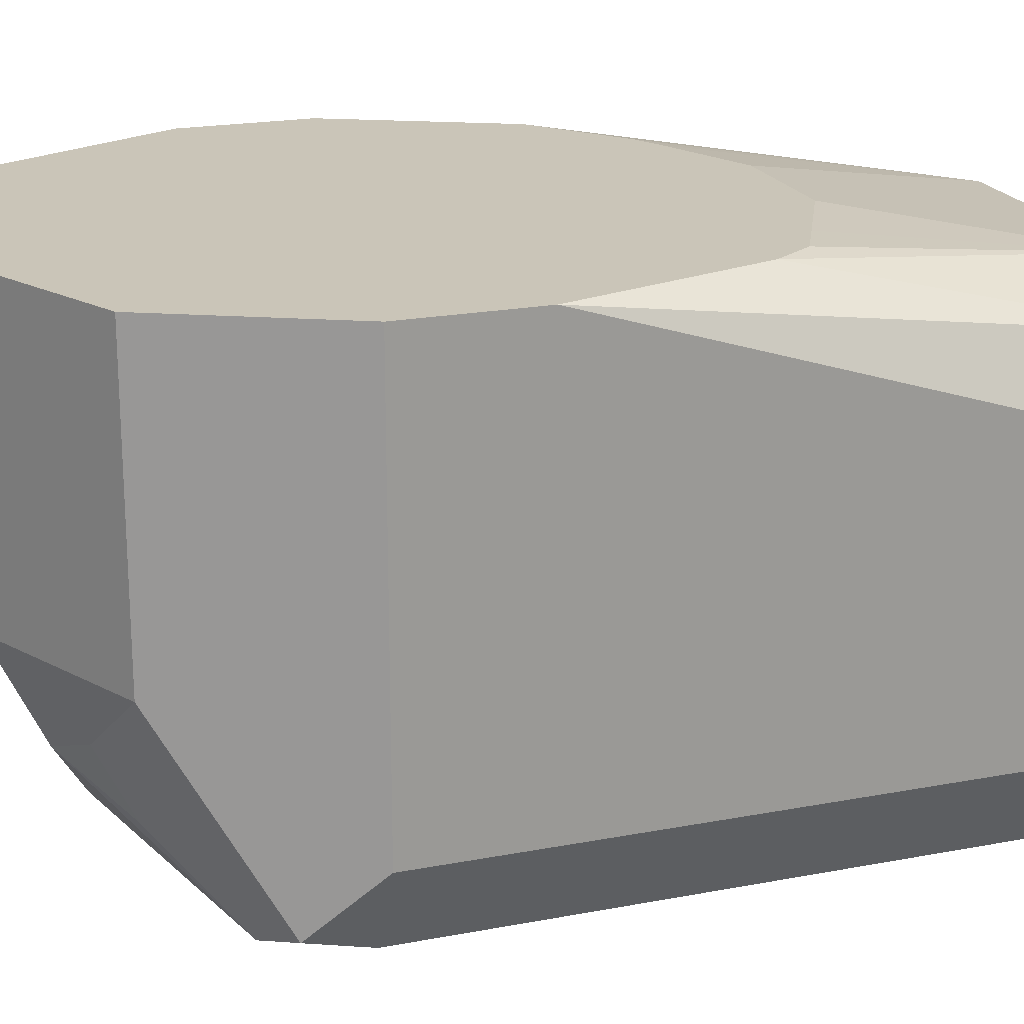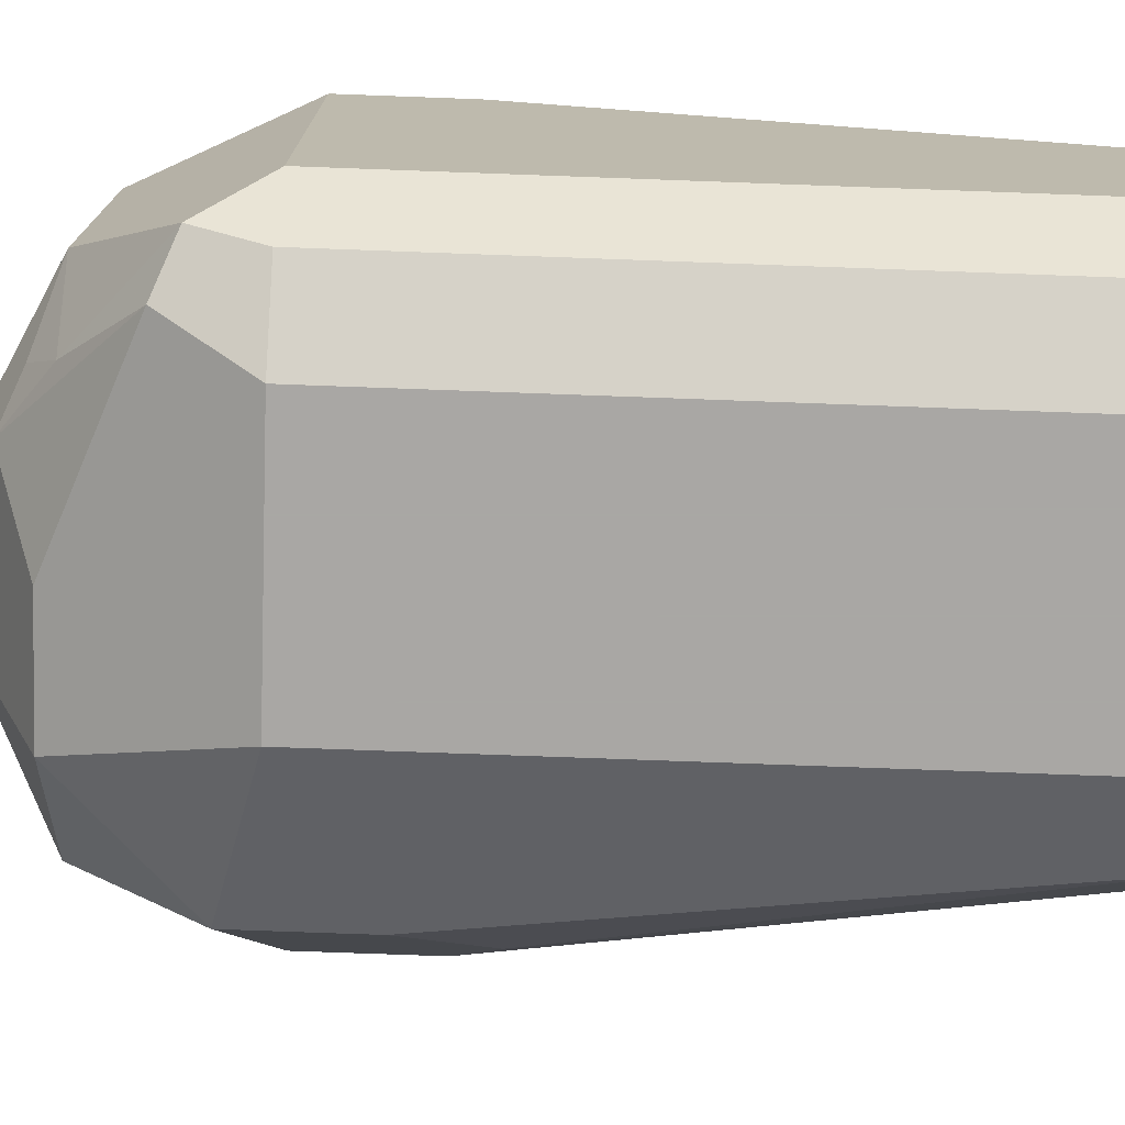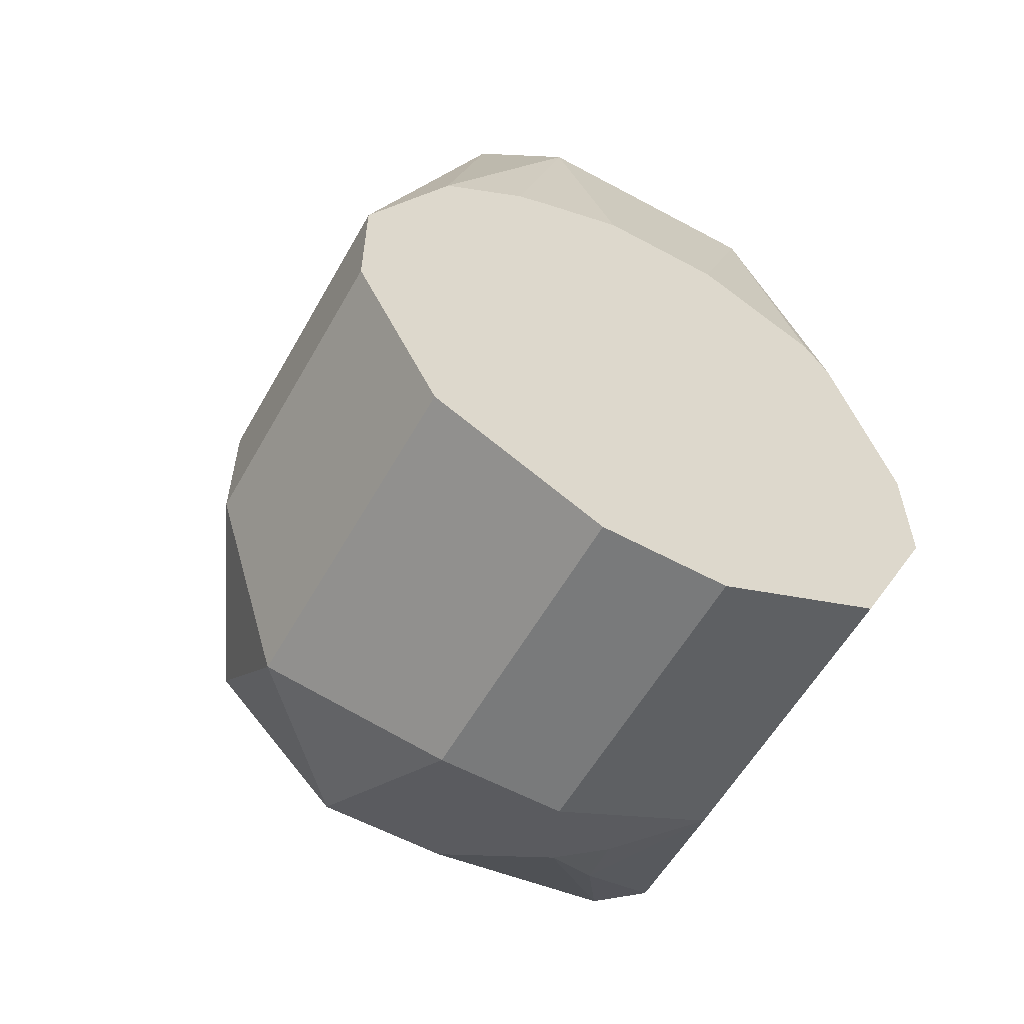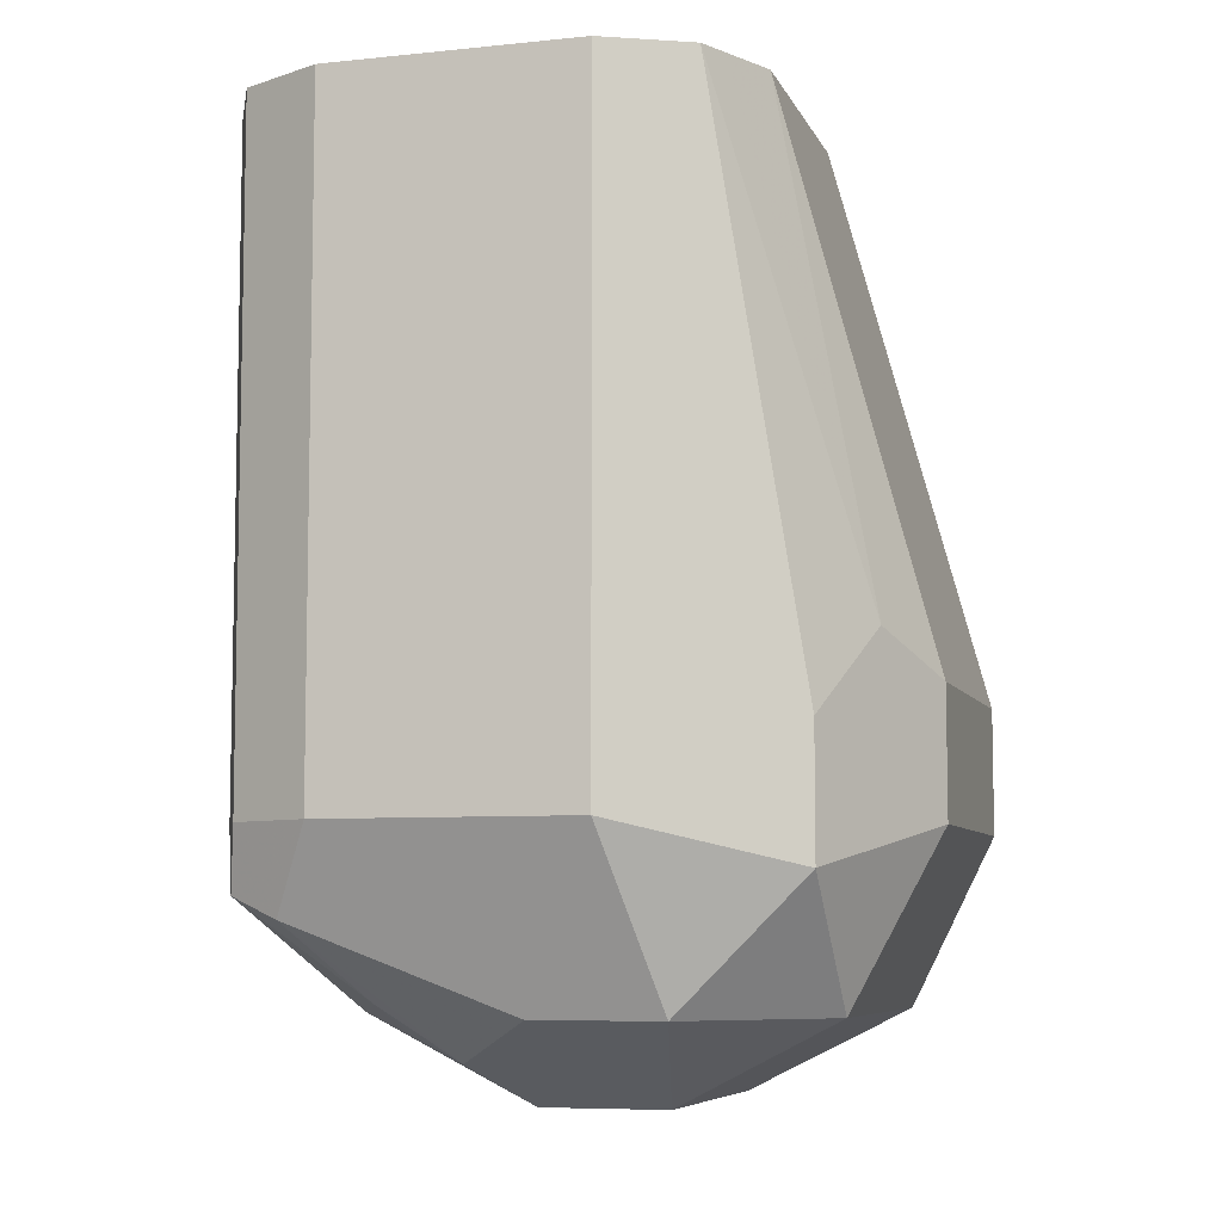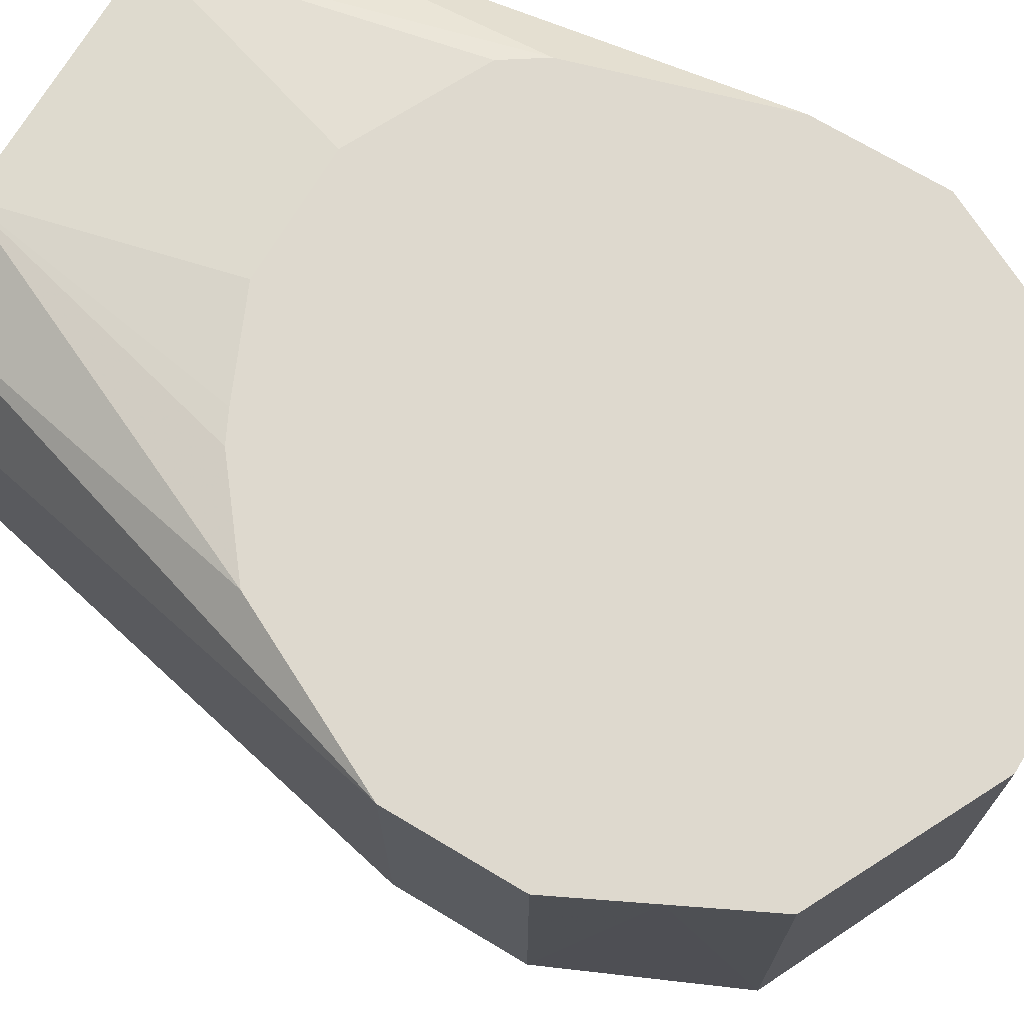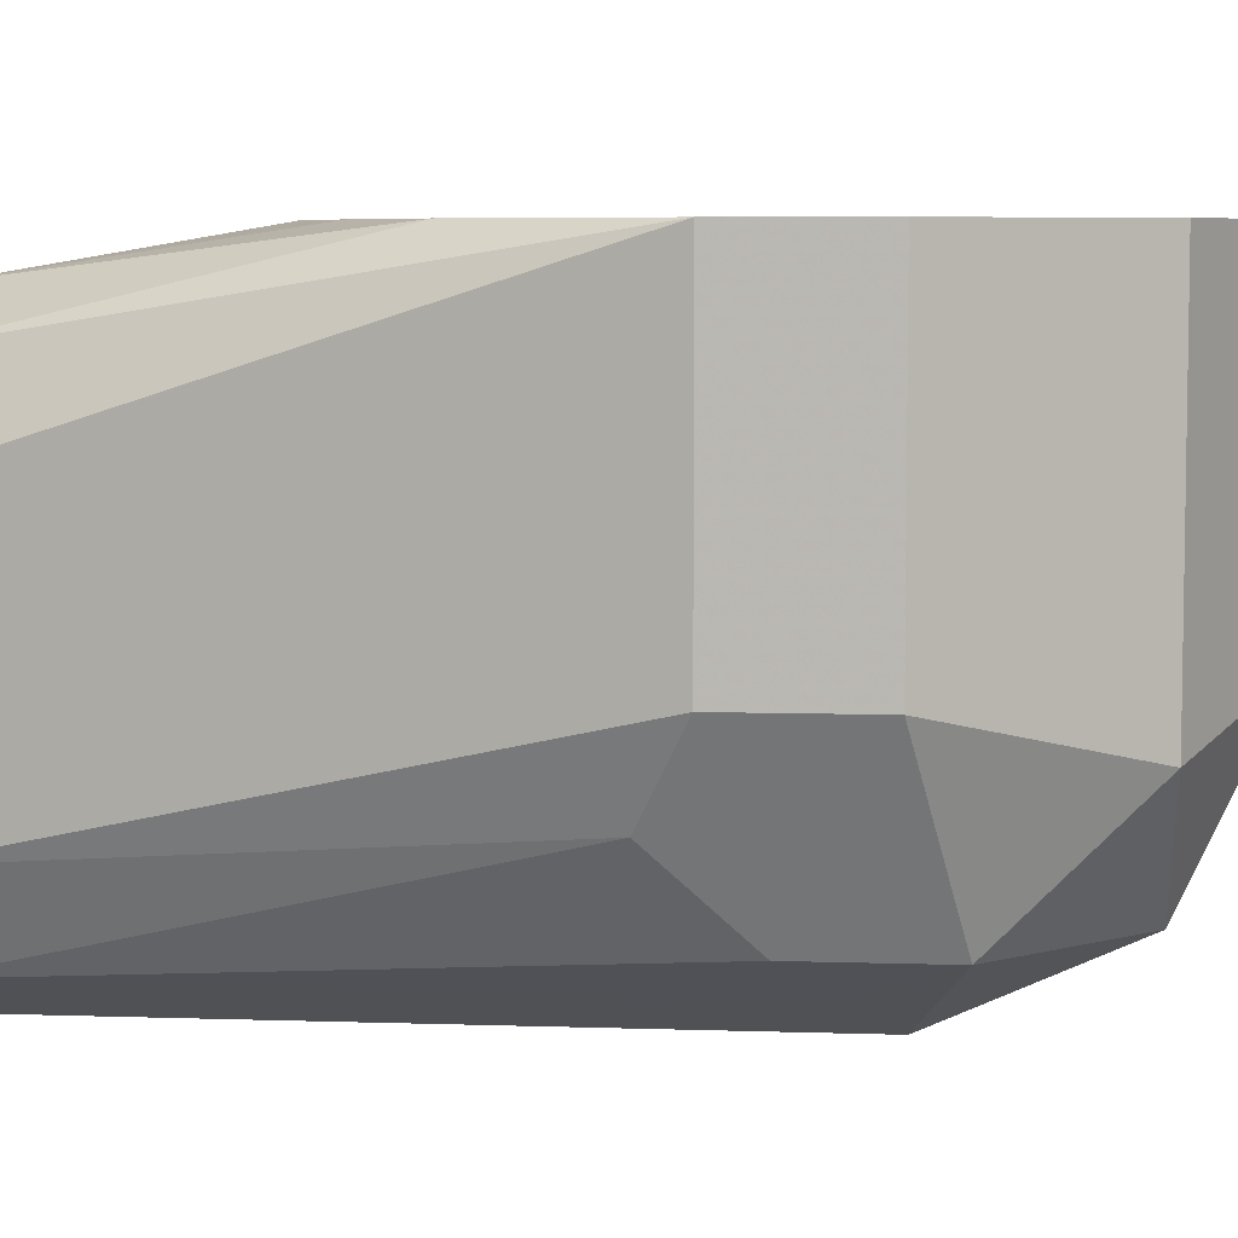
<metadata>
{"format":"obj","ext":"obj","renderer":"f3d","projection":"perspective","resolution":1024,"background":"white","views":[{"elev":20.3,"azim":70.7,"up":"+Z"},{"elev":-74.8,"azim":87.9,"up":"+Z"},{"elev":-58.0,"azim":-29.3,"up":"+Y"},{"elev":-7.2,"azim":-163.7,"up":"+Y"},{"elev":71.5,"azim":-59.1,"up":"+Z"},{"elev":6.2,"azim":-84.2,"up":"+Z"}]}
</metadata>
<code>
v -0.06427 -0.2249 -0.6749
v -0.04283 -0.2357 -0.7177
v -0.04283 -0.2678 -0.6856
v -0.05356 -0.2464 -0.5999
v -0.06427 -0.2249 -0.5999
v -0.06427 -0.1928 -0.6749
v -0.04283 -0.2035 -0.7177
v -0.02141 -0.2142 -0.7284
v 9.43e-06 -0.2249 -0.7391
v -0.0107 -0.2678 -0.7177
v 9.43e-06 -0.2892 -0.6749
v -0.04283 -0.2678 -0.5999
v -0.06427 -0.1928 -0.5999
v -0.05355 -0.1821 -0.6963
v -0.03212 -0.05735 -0.707
v -0.02141 -0.05735 -0.7284
v -0.01383 -0.05735 -0.7322
v 0.06426 -0.2249 -0.7391
v 0.01072 -0.2464 -0.7284
v 9.43e-06 -0.05735 -0.7391
v 0.02142 -0.2678 -0.7177
v 0.03213 -0.2892 -0.6749
v 9.43e-06 -0.2892 -0.5999
v -0.04283 -0.15 -0.5999
v -0.02141 -0.05735 -0.6213
v -0.02983 -0.05735 -0.6381
v -0.03212 -0.05735 -0.6427
v -0.0252 -0.05735 -0.7208
v 0.08568 -0.2249 -0.7284
v 0.07497 -0.2464 -0.7284
v 0.06426 -0.05735 -0.7391
v 0.06888 -0.05735 -0.7368
v 0.04284 -0.2785 -0.6963
v 0.03213 -0.2892 -0.5999
v 0.07497 -0.2678 -0.6749
v -0.02052 -0.1321 -0.5999
v 9.43e-06 -0.05735 -0.6106
v -0.0168 -0.05735 -0.619
v 0.08837 -0.241 -0.7231
v 0.08568 -0.05735 -0.7284
v 0.06025 -0.2651 -0.707
v 0.05622 -0.2732 -0.6909
v 0.07497 -0.2678 -0.5999
v -0.01338 -0.1286 -0.5999
v 0.06426 -0.05735 -0.6106
v 0.01072 -0.1178 -0.5999
v 0.09641 -0.2249 -0.707
v 0.09641 -0.2249 -0.5999
v 0.08927 -0.2392 -0.5999
v 0.09641 -0.05735 -0.707
v 0.08568 -0.05735 -0.6213
v 0.04284 -0.1178 -0.5999
v 0.06426 -0.1286 -0.5999
v 0.07499 -0.1339 -0.5999
v 0.0814 -0.1436 -0.5999
v 0.09641 -0.1928 -0.5999
v 0.09641 -0.05735 -0.6427
f 15 17 16
f 24 36 37
f 22 43 34
f 22 33 35
f 21 33 22
f 24 38 25
f 21 30 33
f 18 32 29
f 18 29 30
f 15 16 28
f 24 37 38
f 22 35 43
f 15 57 50
f 15 31 20
f 15 32 31
f 15 40 32
f 15 50 40
f 15 51 57
f 15 45 51
f 15 37 45
f 15 38 37
f 15 25 38
f 29 39 30
f 15 26 25
f 15 20 17
f 29 32 40
f 39 49 43
f 30 41 33
f 15 27 26
f 51 56 57
f 51 55 56
f 47 56 48
f 47 57 56
f 47 50 57
f 45 55 51
f 45 54 55
f 45 53 54
f 45 52 53
f 39 50 47
f 29 40 39
f 39 40 50
f 39 47 48
f 37 52 45
f 37 46 52
f 37 44 46
f 36 44 37
f 35 39 43
f 35 41 39
f 35 42 41
f 33 41 42
f 33 42 35
f 30 39 41
f 39 48 49
f 14 28 16
f 18 31 32
f 13 26 27
f 4 54 53
f 4 55 54
f 4 56 55
f 4 48 56
f 4 49 48
f 4 43 49
f 4 34 43
f 4 23 34
f 4 12 23
f 3 12 4
f 3 23 12
f 3 11 23
f 3 10 11
f 2 10 3
f 2 9 10
f 2 8 9
f 2 16 8
f 2 7 16
f 1 7 2
f 1 6 7
f 1 13 6
f 1 5 13
f 1 4 5
f 1 3 4
f 1 2 3
f 4 53 52
f 4 52 46
f 14 15 28
f 4 44 36
f 4 46 44
f 13 25 26
f 13 24 25
f 11 34 23
f 11 22 34
f 10 22 11
f 10 21 22
f 10 30 21
f 9 31 18
f 9 20 31
f 9 17 20
f 9 19 10
f 10 19 30
f 9 18 30
f 4 36 24
f 9 30 19
f 4 13 5
f 6 14 7
f 6 13 27
f 6 27 15
f 4 24 13
f 7 14 16
f 8 16 17
f 8 17 9
f 6 15 14

</code>
